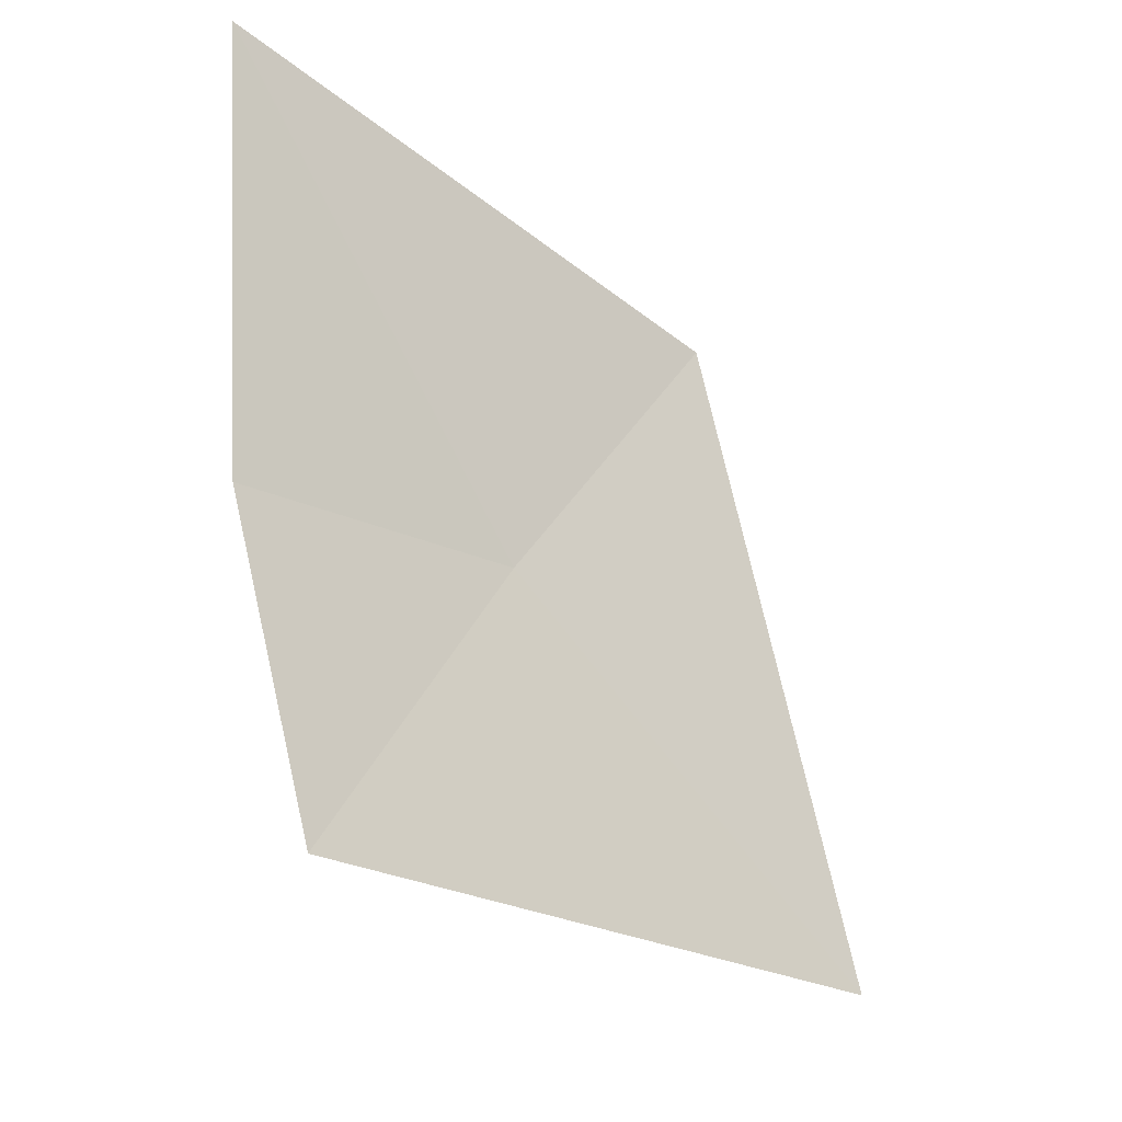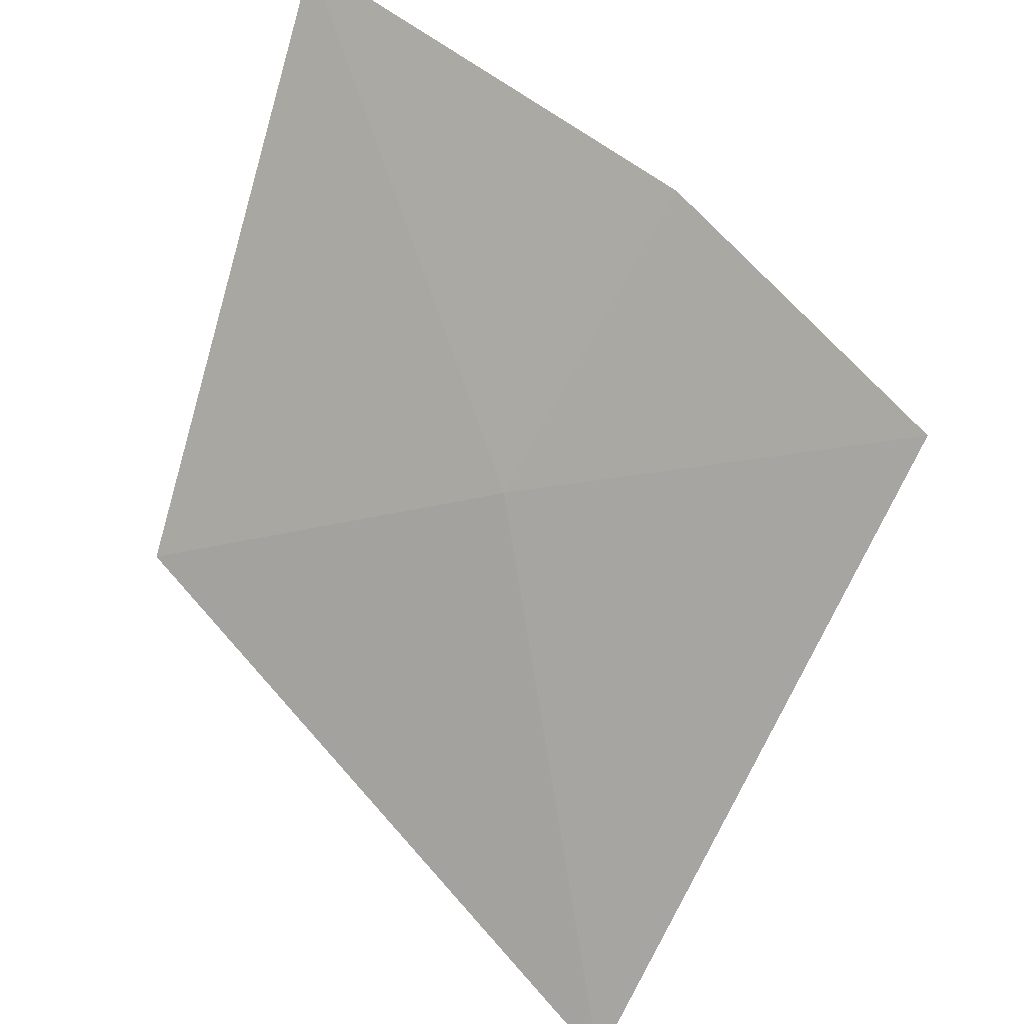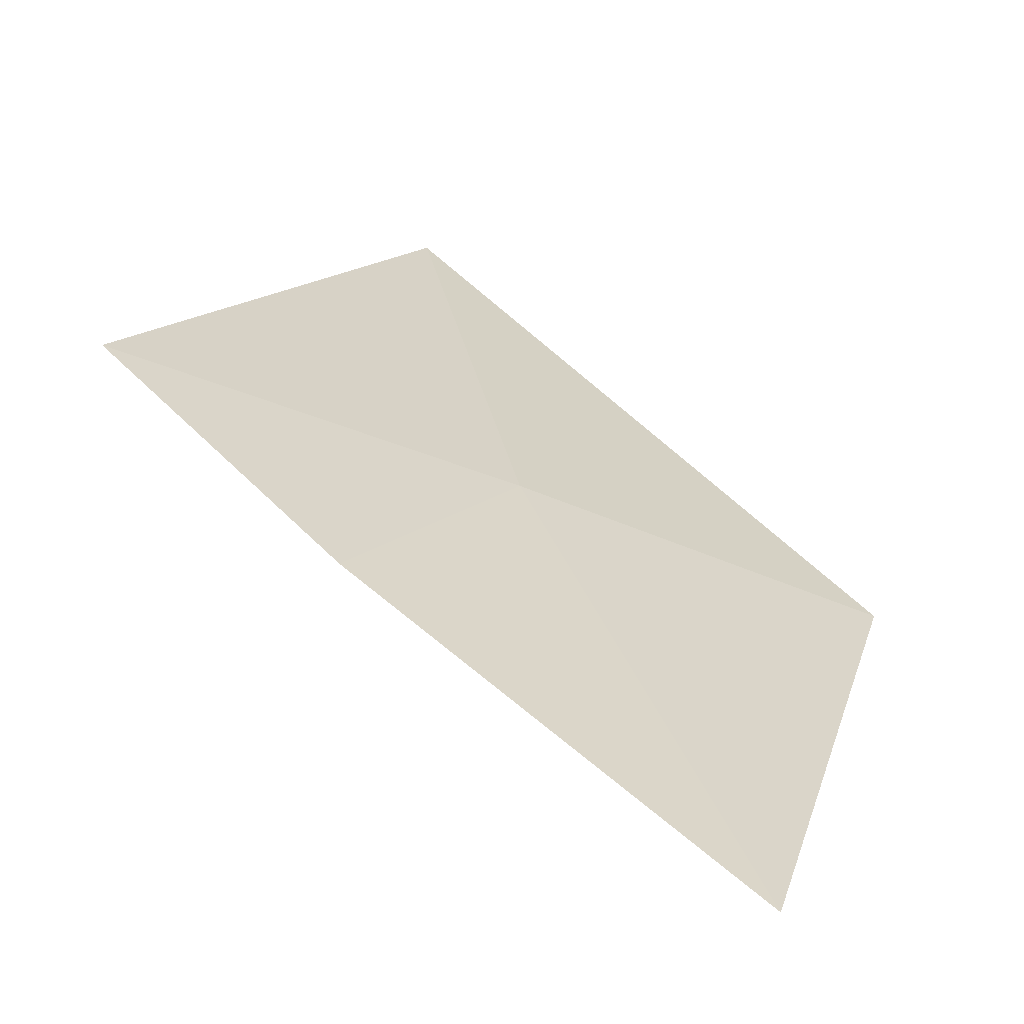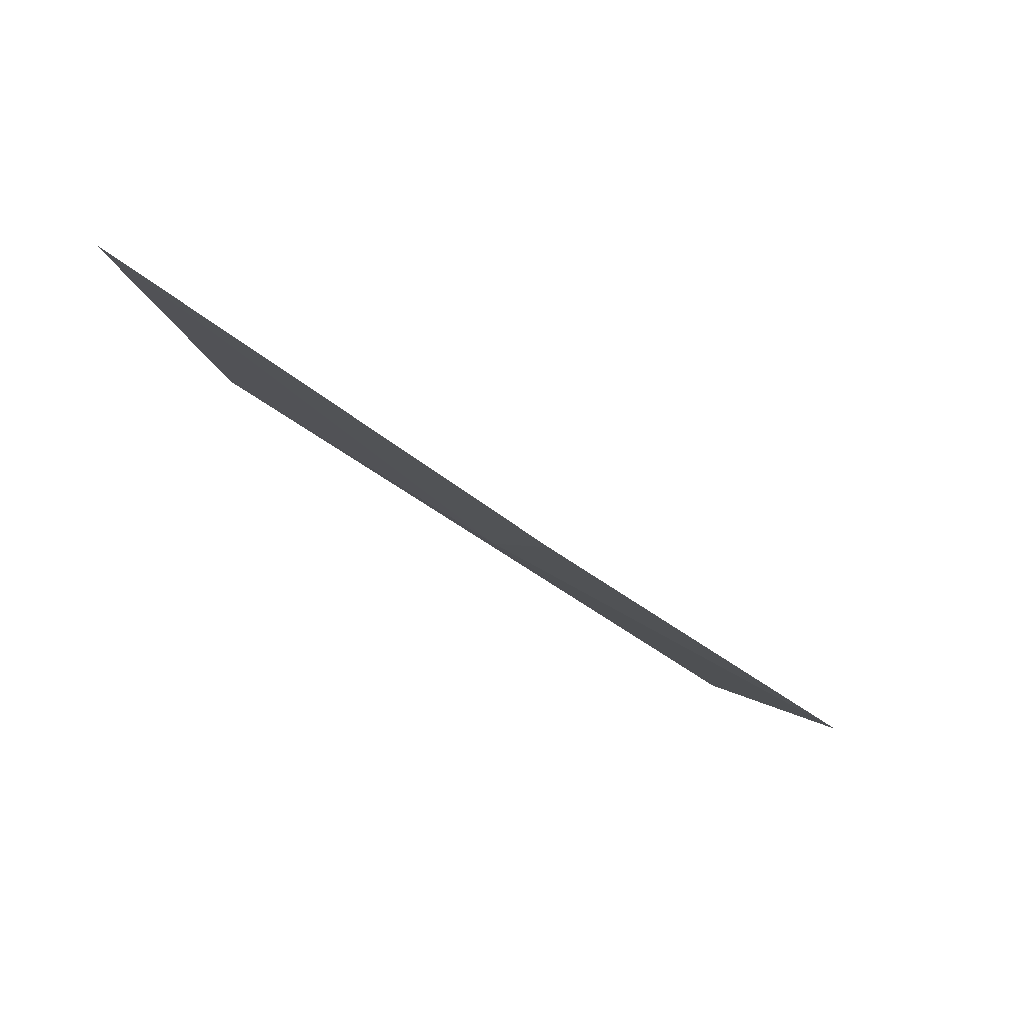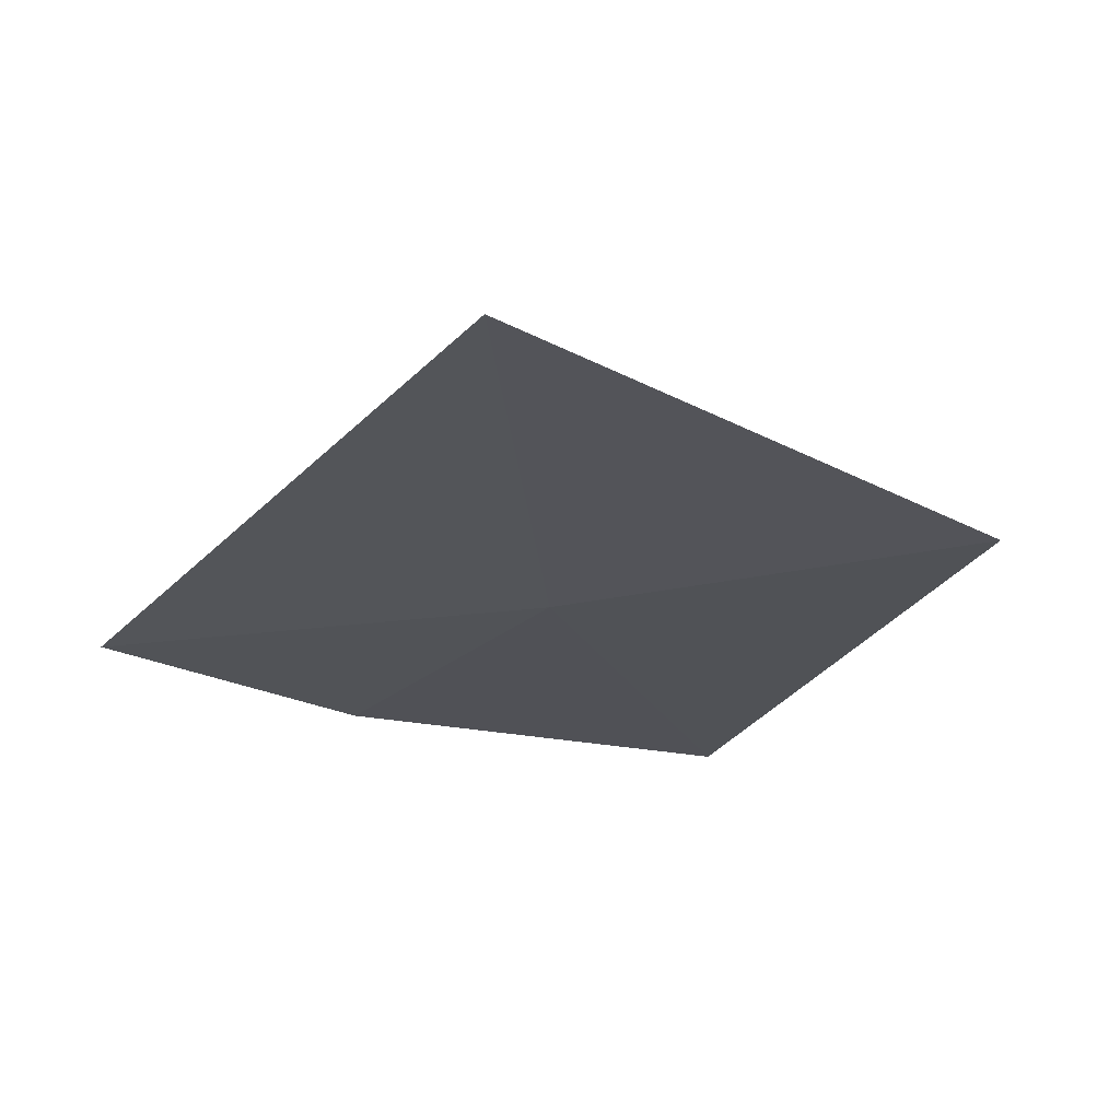
<metadata>
{"format":"obj","ext":"obj","renderer":"f3d","projection":"perspective","resolution":1024,"background":"white","views":[{"elev":36.4,"azim":-93.3,"up":"+Z"},{"elev":54.0,"azim":-168.9,"up":"+Y"},{"elev":68.2,"azim":9.2,"up":"+Y"},{"elev":35.6,"azim":-163.5,"up":"+Z"},{"elev":-72.2,"azim":-20.5,"up":"+Z"}]}
</metadata>
<code>
v 7.394 14.13 5.087
v 6.503 14.56 5.087
v 7.104 14.7 5.539
v 8.049 14.7 6.092
v 8.258 13.64 5.087
v 6.99 13.36 4.131
f 1 4 3
f 1 3 2
f 1 2 6
f 1 6 5
f 1 5 4

</code>
